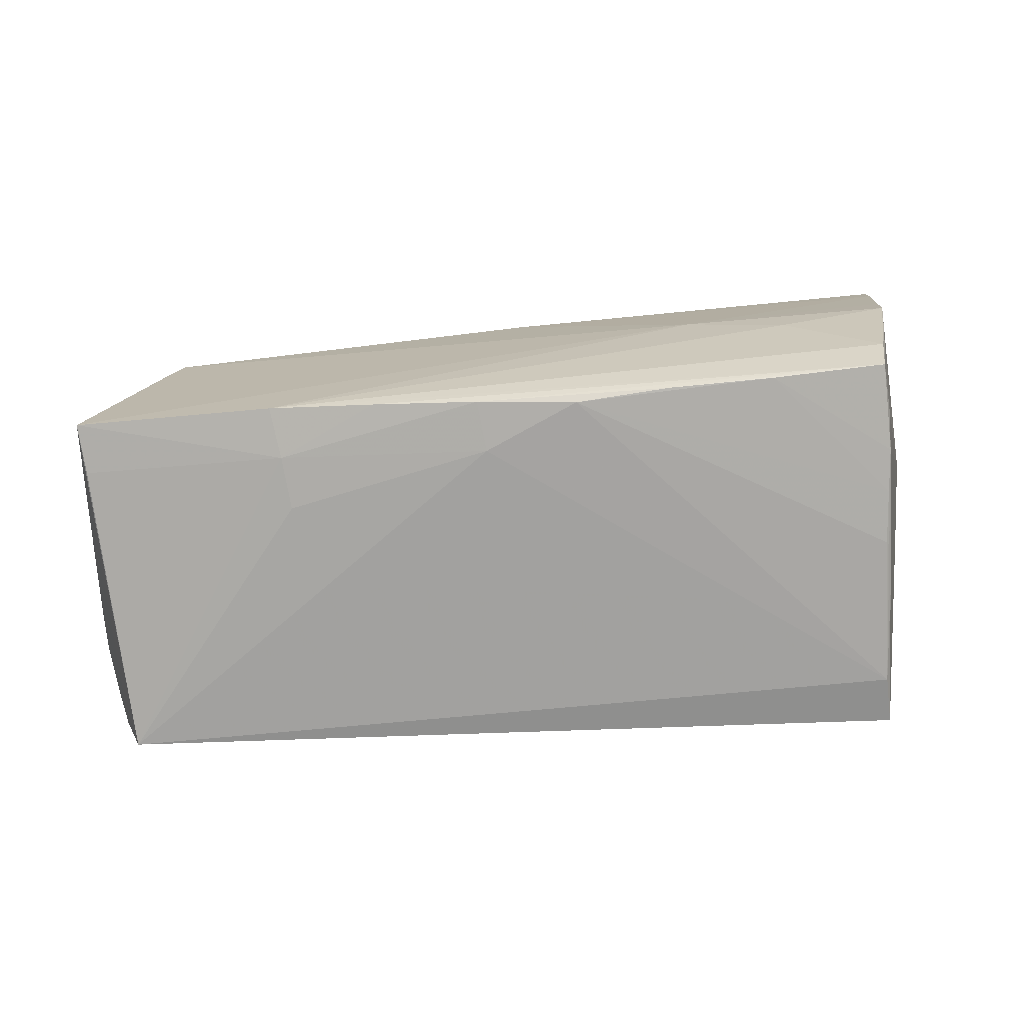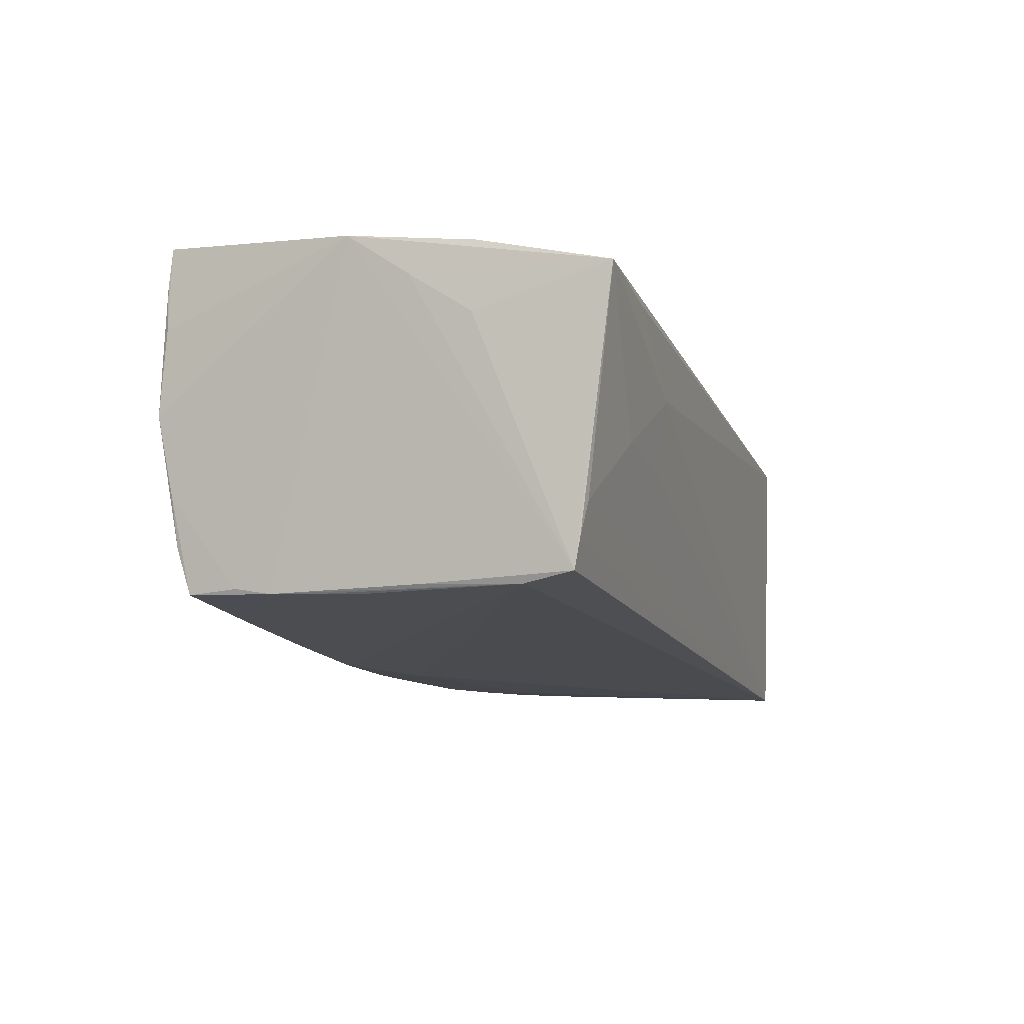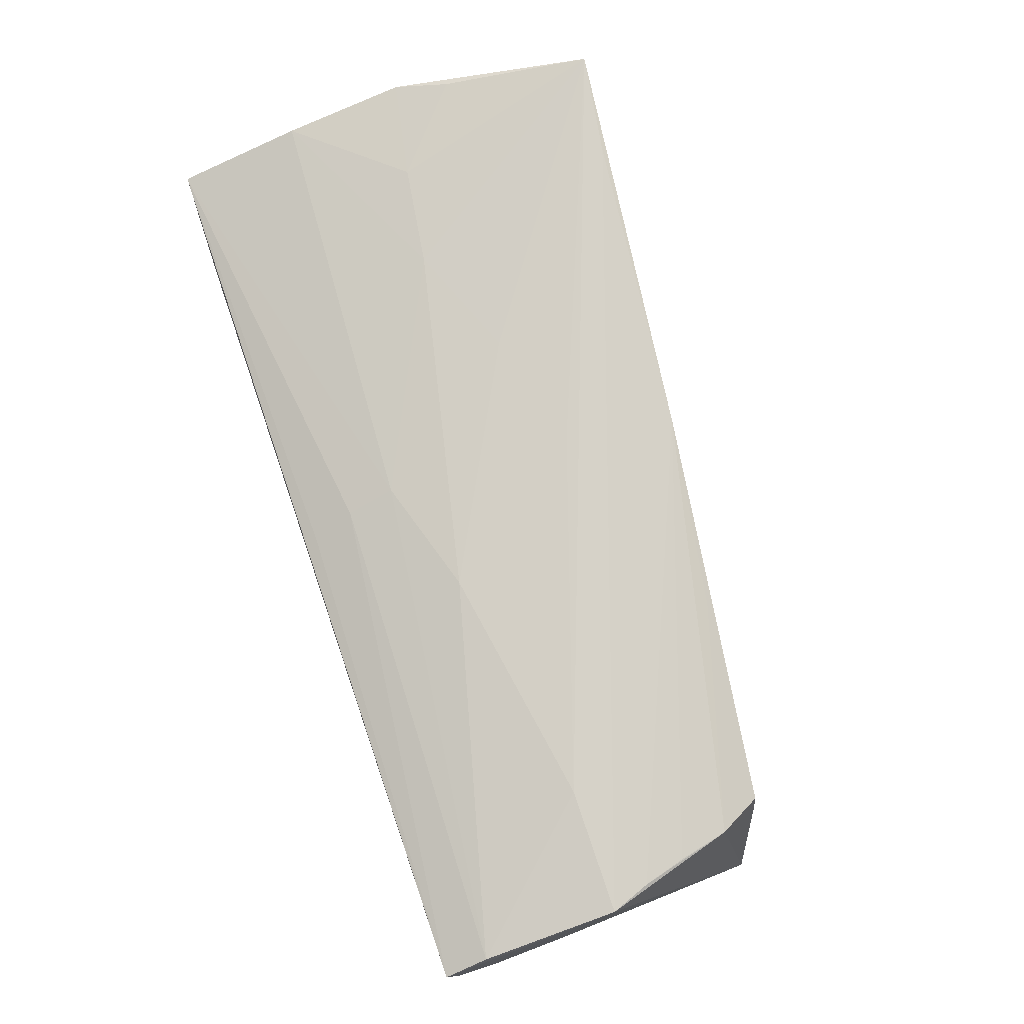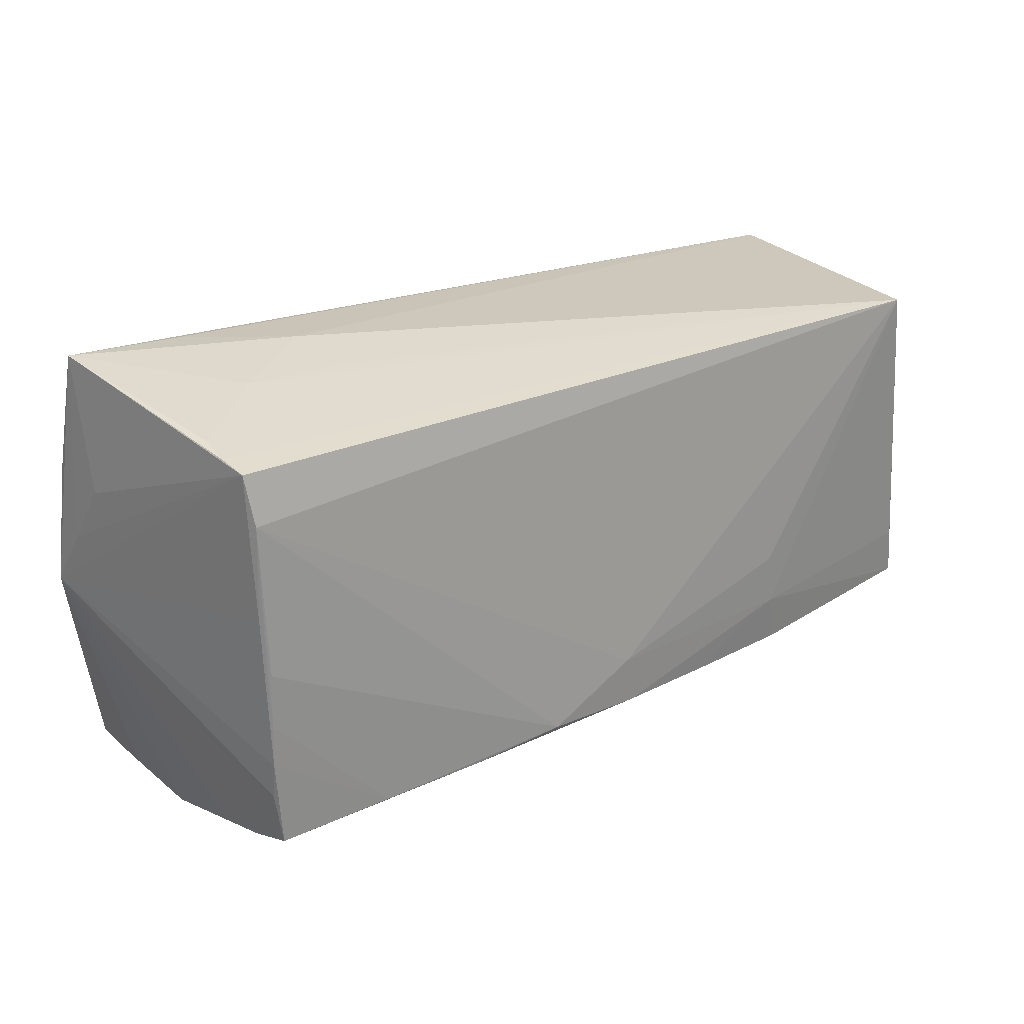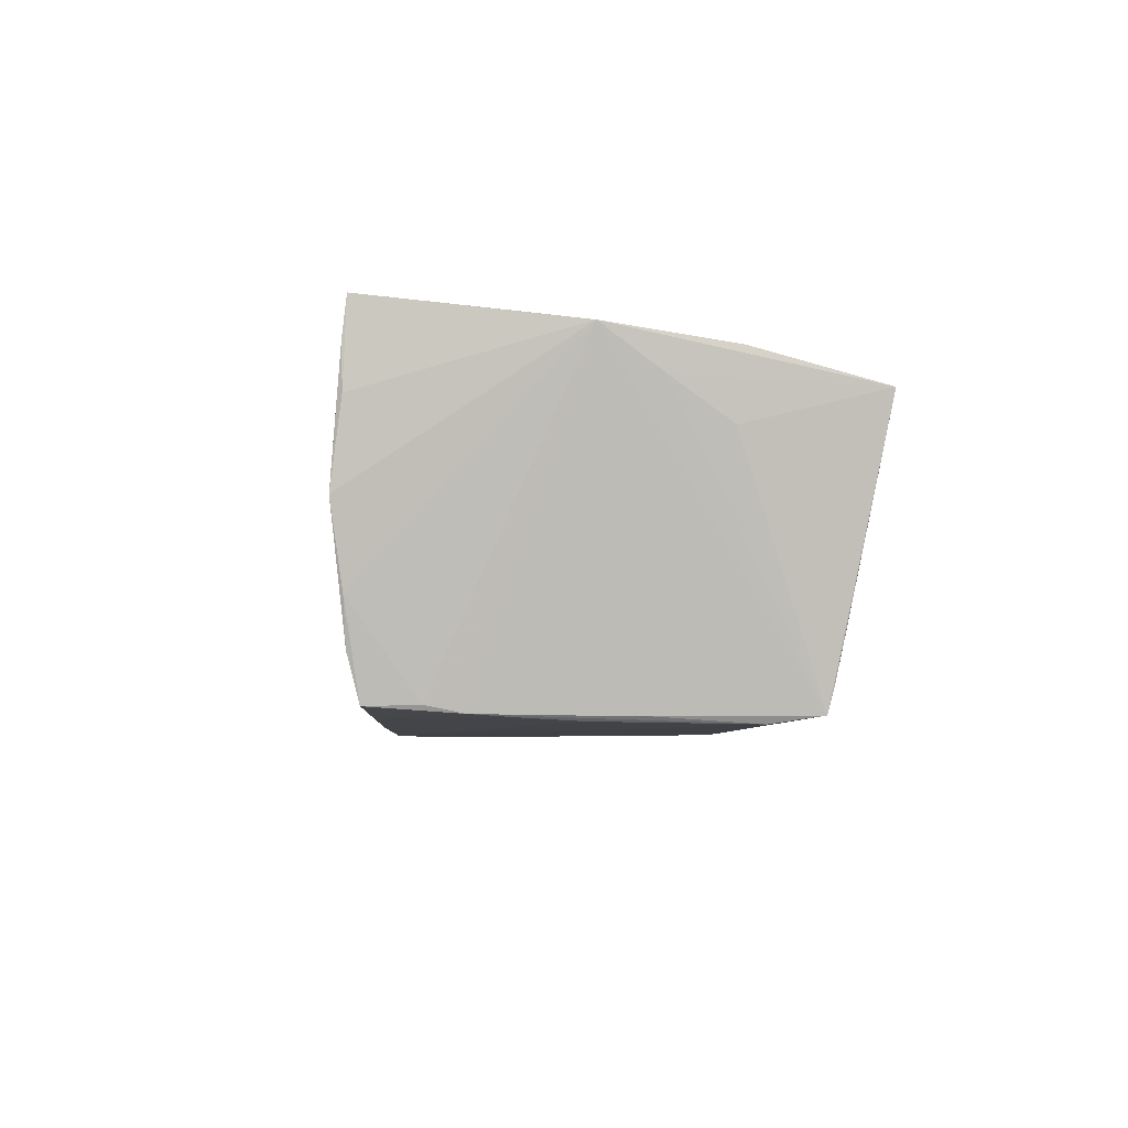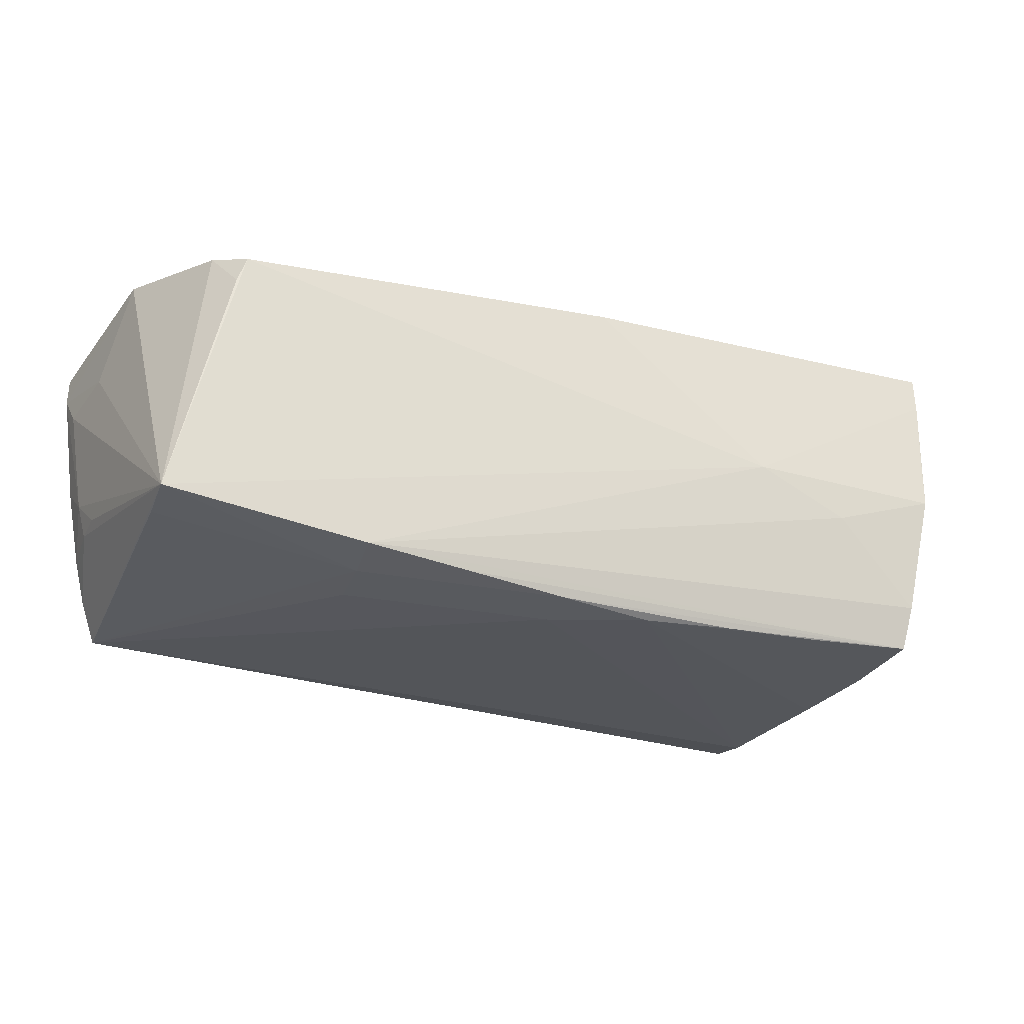
<metadata>
{"format":"obj","ext":"obj","renderer":"f3d","projection":"perspective","resolution":1024,"background":"white","views":[{"elev":-73.7,"azim":-0.2,"up":"+Z"},{"elev":-14.7,"azim":107.0,"up":"+Z"},{"elev":79.1,"azim":-108.1,"up":"+Z"},{"elev":21.7,"azim":145.5,"up":"+Y"},{"elev":-6.2,"azim":84.6,"up":"+Z"},{"elev":-25.3,"azim":-29.9,"up":"+Z"}]}
</metadata>
<code>
v 0.04161 0.02754 -0.004084
v 0.0338 -0.0245 -0.02148
v -0.05908 0.02124 0.009306
v 0.05218 -0.02924 0.006762
v -0.02345 -0.0195 0.01958
v -0.03036 -0.01339 -0.02087
v 0.05682 -0.008962 0.02015
v -0.0505 -0.01719 0.0139
v 0.05832 0.01348 0.01688
v -0.05718 0.005006 0.02245
v 0.0304 0.02961 0.004271
v -0.05889 0.02635 0.01425
v 0.05211 0.02496 -0.01364
v -0.03187 -0.01982 -0.01981
v 0.05063 0.004677 -0.02163
v 0.05187 -0.02961 0.00144
v -0.05717 0.0252 -0.0007318
v -0.05792 0.01762 -0.005705
v -0.05839 0.02788 0.01853
v 0.004276 0.01562 0.01961
v 0.03733 -0.02807 -0.00363
v -0.05859 0.01197 0.0109
v 0.05312 -0.02847 0.01784
v -0.05792 -0.01673 -0.01681
v 0.05336 -0.02795 0.02266
v 0.04933 -0.0196 -0.02042
v -0.05696 0.01706 -0.01016
v -0.05677 -0.01031 -0.01756
v -0.05754 0.01223 -0.009758
v -0.05523 -1.099e-05 0.02175
v 0.04962 -0.002462 -0.02214
v 0.04955 -0.009389 -0.02175
v 0.05309 -0.02834 0.01201
v 0.003142 -0.00866 0.02256
v 0.02032 -0.02325 -0.02204
v 0.04826 -0.02614 -0.02057
v 0.001714 0.02721 0.0162
v -0.05125 0.02736 -0.02093
v 0.02838 0.0279 -0.004716
v -0.05778 0.02236 0.02026
v -0.02909 -0.006645 -0.02143
v 0.0583 0.005235 0.01366
v 0.05077 0.01685 -0.02243
v -0.05214 -0.0119 0.01931
v 0.0247 -0.02714 0.001651
v 0.03998 -0.02609 0.02252
v -0.05352 0.02627 -0.01589
v -0.004632 -0.0213 -0.02197
v 0.04904 -0.02768 -0.01478
v -0.0493 -0.01737 0.01734
v -0.01821 -0.02064 -0.0209
v 0.04322 0.02961 0.01235
v 0.03335 0.001754 0.02053
v -0.04129 0.005189 0.02266
v 0.001423 -0.02301 0.021
v -0.0554 0.02486 -0.0107
v 0.008235 -0.02142 -0.02266
v 0.04623 8.476e-05 0.02005
v 0.05169 0.02313 -0.02149
v 0.04952 -0.01492 -0.02138
v 0.05031 -0.02805 -0.008812
v -0.01074 0.0108 0.02135
v 0.05223 0.02398 -0.01785
v -0.05366 -0.00544 0.02067
v 0.003292 0.02179 0.01805
v -0.003341 -0.01487 -0.02256
v 0.05773 0.02961 0.0128
v 0.01857 -0.00424 0.02174
v 0.05908 -0.002225 0.019
v 0.05747 0.01268 0.008531
f 50 24 45
f 69 67 9
f 67 20 9
f 65 20 67
f 40 20 65
f 65 19 40
f 70 59 67
f 69 60 15
f 15 59 69
f 23 25 55
f 50 45 55
f 55 45 23
f 69 9 58
f 69 25 33
f 33 25 23
f 16 33 23
f 69 33 16
f 67 19 37
f 37 65 67
f 19 65 37
f 42 67 69
f 42 70 67
f 69 59 42
f 59 70 42
f 59 15 43
f 43 38 59
f 43 15 60
f 12 19 17
f 17 18 12
f 64 55 30
f 46 55 25
f 30 55 46
f 7 25 69
f 69 58 7
f 7 58 25
f 53 9 20
f 53 58 9
f 25 58 53
f 60 36 2
f 26 60 69
f 26 36 60
f 23 45 4
f 4 16 23
f 45 16 4
f 49 16 21
f 21 16 45
f 49 36 61
f 61 16 49
f 36 26 61
f 69 16 61
f 61 26 69
f 66 43 57
f 38 43 66
f 57 43 31
f 24 6 14
f 49 21 14
f 14 36 49
f 14 45 24
f 14 21 45
f 24 38 28
f 28 6 24
f 38 6 28
f 12 18 3
f 3 22 12
f 3 18 24
f 24 22 3
f 67 1 11
f 11 38 19
f 38 1 13
f 13 1 67
f 10 22 24
f 12 22 10
f 30 46 10
f 10 54 40
f 10 19 12
f 25 54 10
f 10 46 25
f 40 19 10
f 8 24 50
f 50 55 5
f 62 53 20
f 62 20 40
f 40 54 62
f 41 6 38
f 38 66 41
f 41 66 6
f 32 43 60
f 32 31 43
f 60 2 32
f 32 2 57
f 57 31 32
f 48 66 57
f 6 66 48
f 47 38 24
f 24 27 47
f 19 38 47
f 47 17 19
f 24 18 29
f 29 27 24
f 18 27 29
f 39 1 38
f 38 11 39
f 39 11 1
f 52 19 67
f 67 11 52
f 52 11 19
f 59 38 63
f 38 13 63
f 67 59 63
f 63 13 67
f 44 64 30
f 30 10 44
f 44 10 24
f 24 8 44
f 44 8 50
f 50 5 44
f 55 64 44
f 44 5 55
f 34 54 25
f 34 62 54
f 25 53 68
f 53 62 68
f 68 34 25
f 62 34 68
f 51 14 6
f 6 48 51
f 36 14 51
f 51 48 36
f 57 2 35
f 35 48 57
f 35 2 36
f 36 48 35
f 56 27 18
f 56 47 27
f 18 17 56
f 17 47 56

</code>
